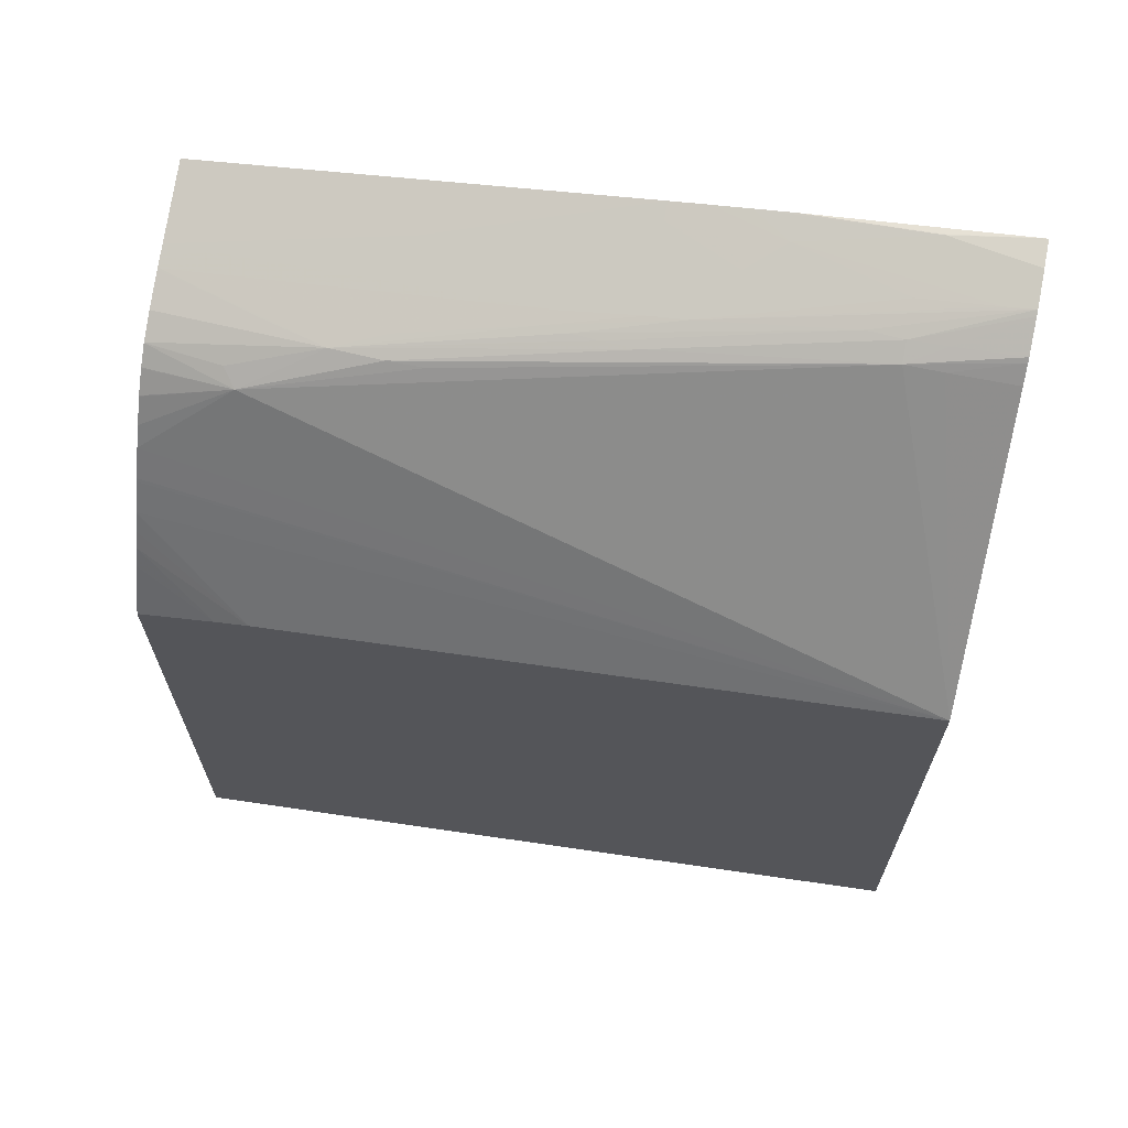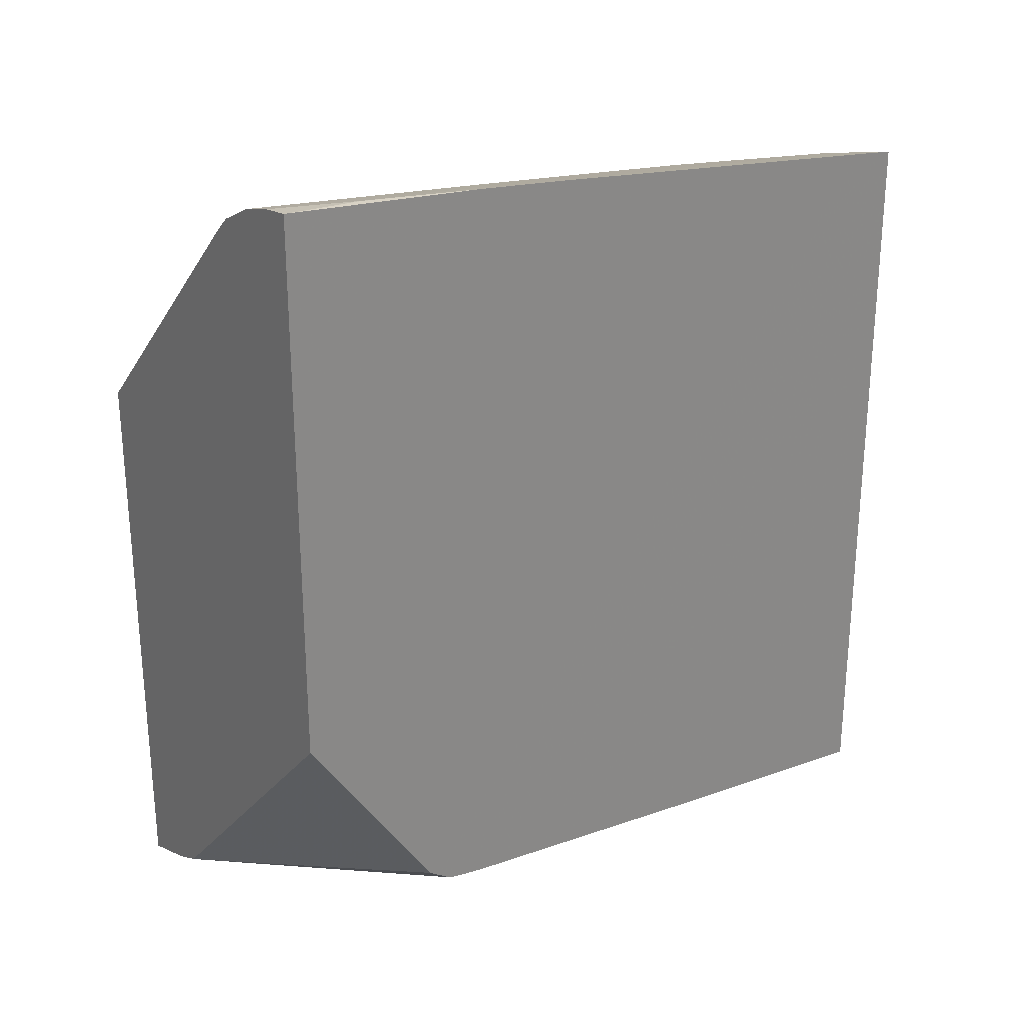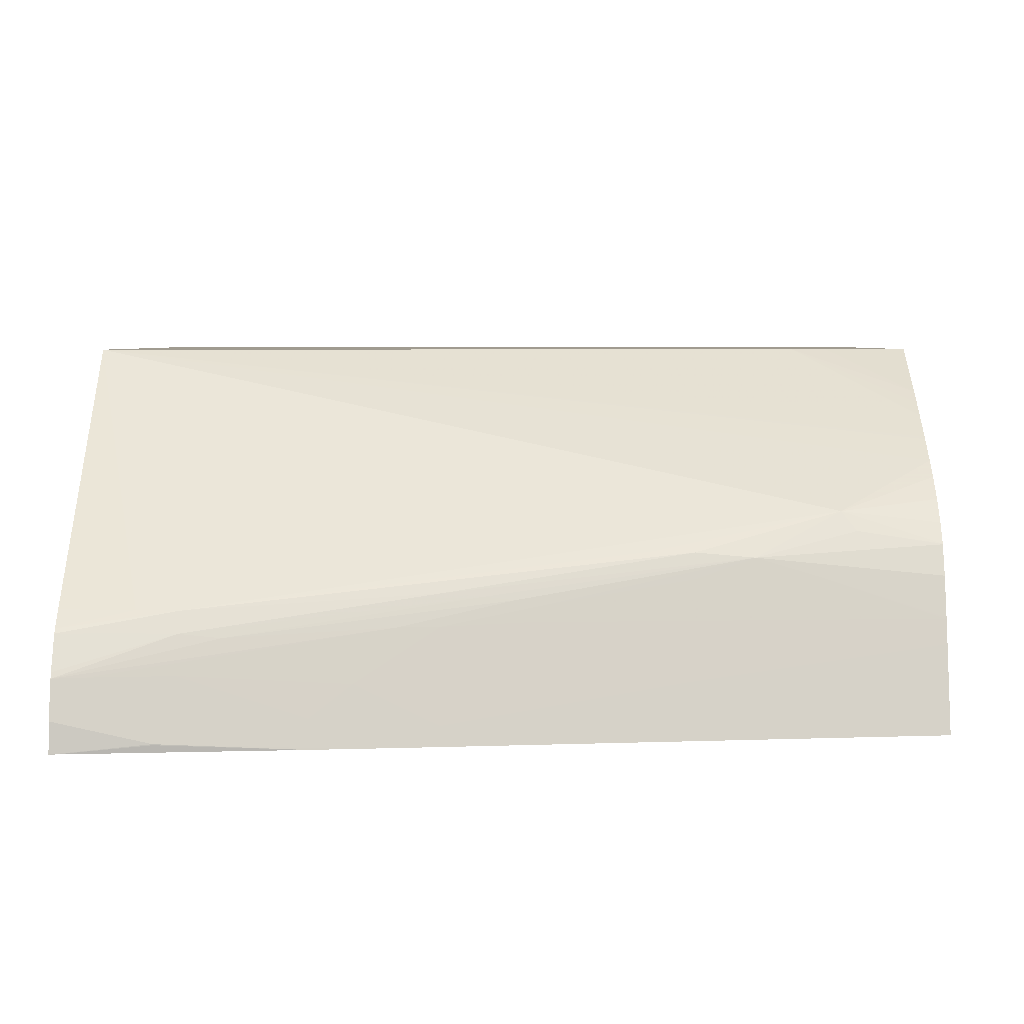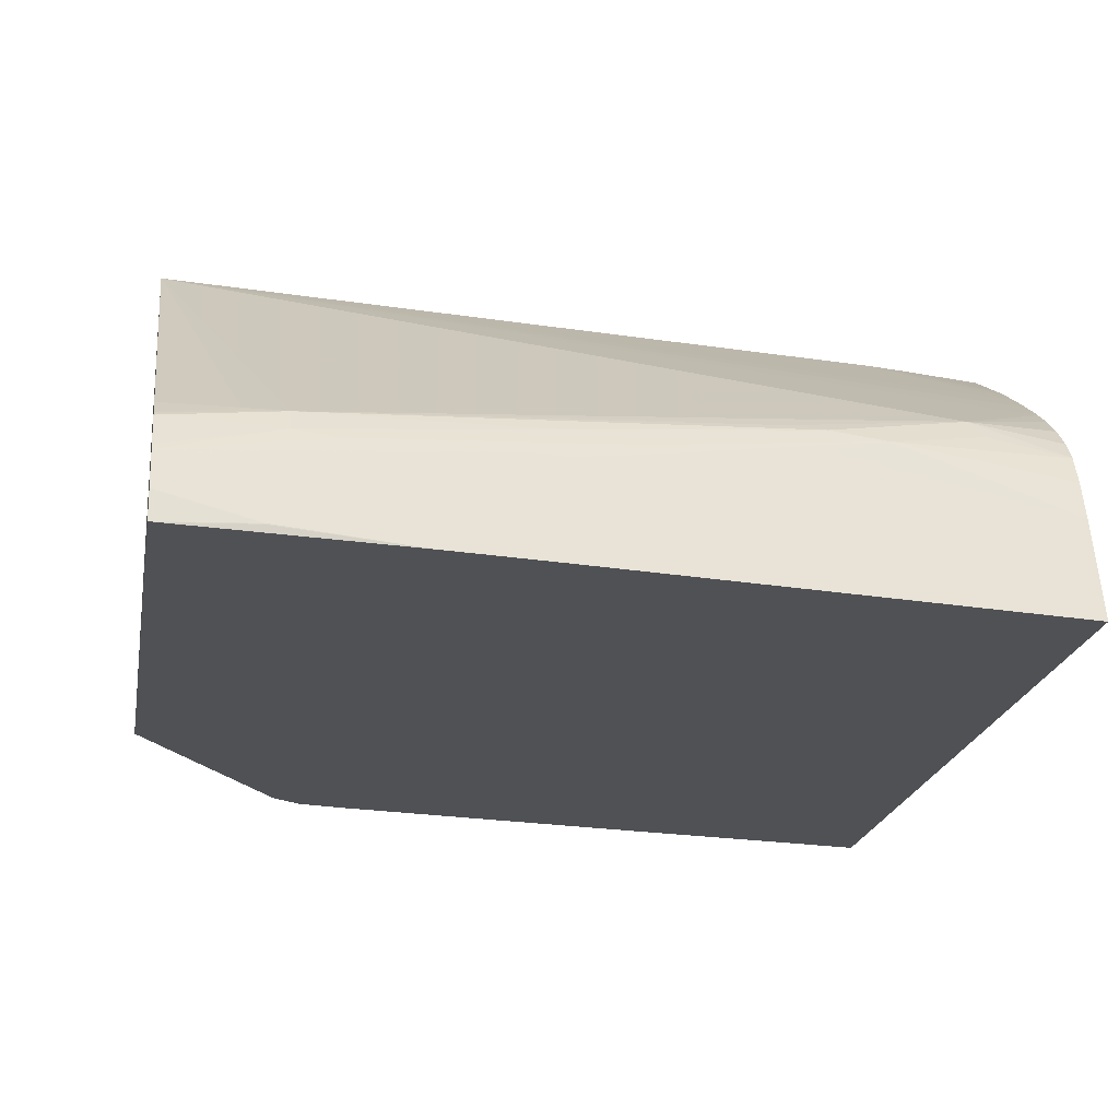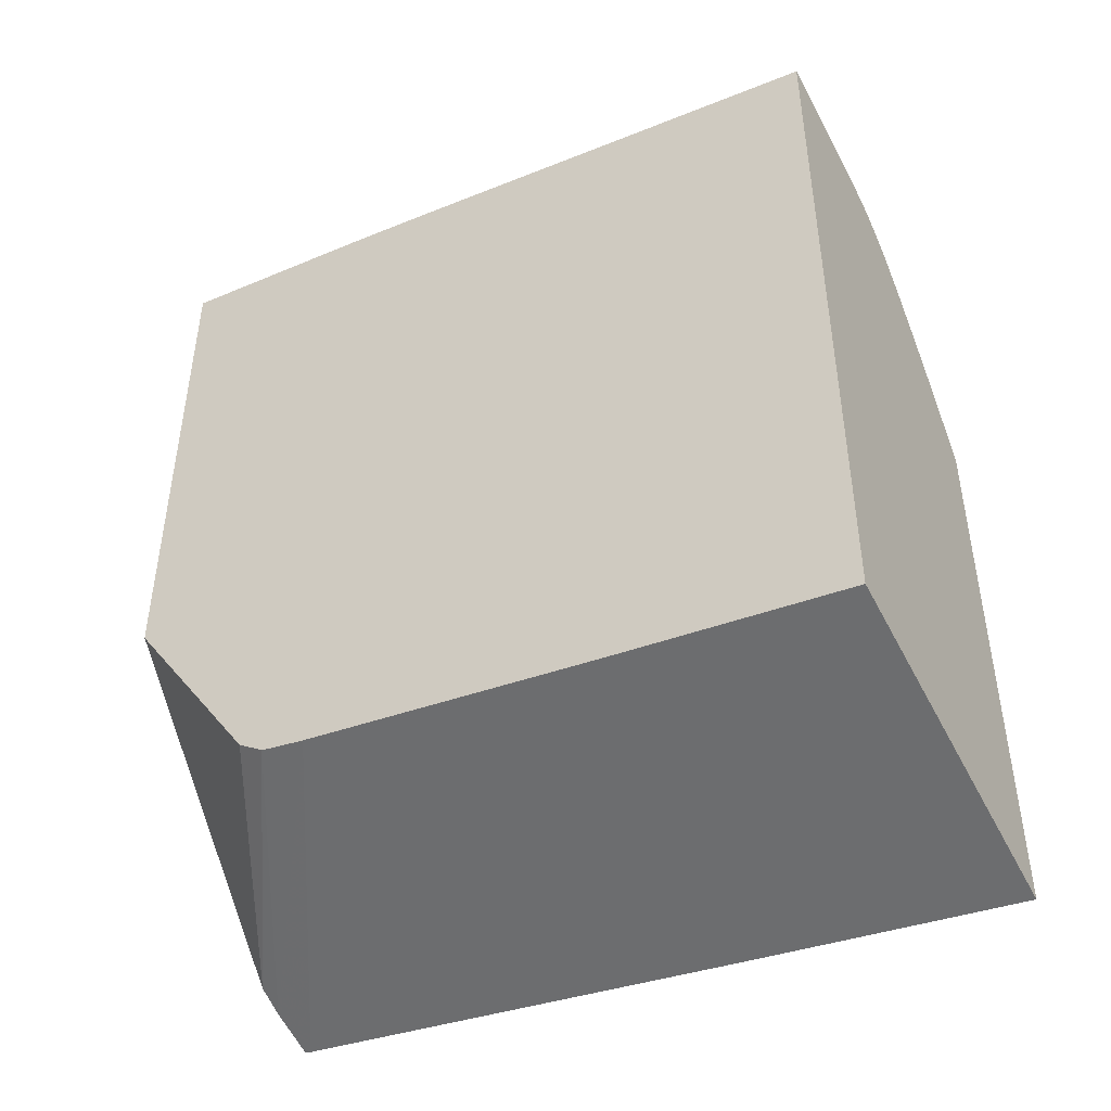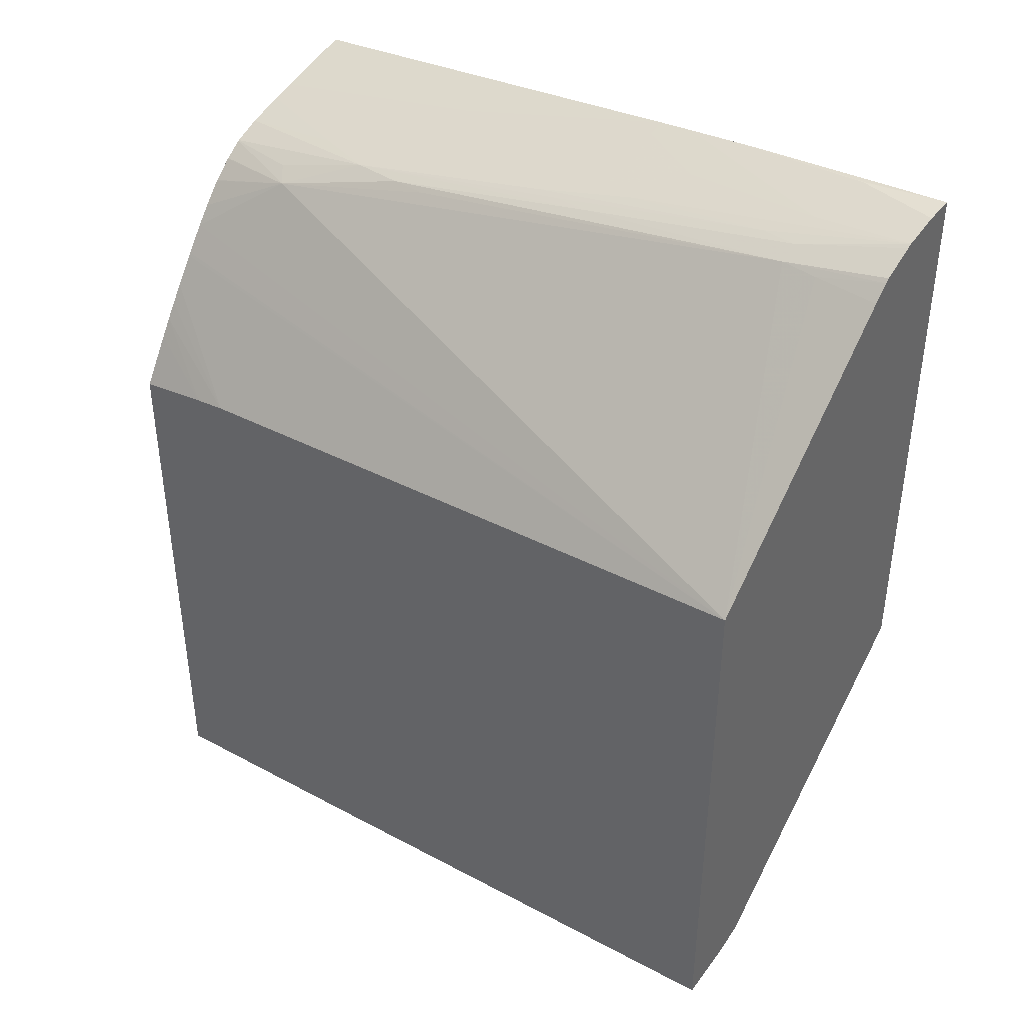
<metadata>
{"format":"obj","ext":"obj","renderer":"f3d","projection":"perspective","resolution":1024,"background":"white","views":[{"elev":66.9,"azim":10.7,"up":"+Y"},{"elev":27.3,"azim":141.6,"up":"+Y"},{"elev":4.2,"azim":-179.8,"up":"+Z"},{"elev":-20.1,"azim":170.4,"up":"+Z"},{"elev":-46.6,"azim":-150.4,"up":"+Y"},{"elev":41.6,"azim":38.3,"up":"+Y"}]}
</metadata>
<code>
v -0.006405 -0.01157 -0.02266
v -0.006405 -0.009109 -0.03155
v 0.0004908 -0.01064 -0.02266
v -0.006405 0.003763 -0.02266
v -0.0001825 -0.008272 -0.03155
v -0.006405 0.01131 -0.03155
v 0.001486 -0.0105 -0.02266
v -0.004327 0.004168 -0.02266
v -0.006405 0.005065 -0.02344
v 0.0007985 -0.008135 -0.03155
v 0.01385 -0.008777 -0.02266
v 0.001846 -0.01045 -0.02266
v -0.006405 0.01075 -0.0295
v -0.006395 0.01131 -0.03155
v -0.003429 0.00432 -0.02266
v -0.006405 0.005557 -0.02373
v 0.007352 -0.007193 -0.03155
v 0.01401 -0.008357 -0.02402
v 0.01401 -0.008704 -0.02283
v 0.01401 -0.008749 -0.02266
v 0.008323 -0.007053 -0.03155
v -0.006405 0.01058 -0.02892
v -0.006371 0.01058 -0.02892
v 0.003388 0.01191 -0.02885
v -0.0002764 0.01181 -0.03025
v 0.00539 0.01296 -0.03155
v 0.01401 0.006331 -0.02266
v -0.006405 0.006464 -0.02431
v -0.006405 0.006429 -0.02429
v -0.006405 0.005977 -0.024
v 0.01401 -0.008022 -0.02481
v 0.009083 -0.006918 -0.03155
v 0.009362 -0.006863 -0.03155
v 0.009554 -0.006816 -0.03155
v -0.006405 0.01057 -0.02889
v -0.003511 0.0107 -0.02796
v -0.001905 0.01078 -0.02747
v -0.0004882 0.01111 -0.02794
v 0.003032 0.01175 -0.02848
v 0.00539 0.0122 -0.02892
v 0.00539 0.01283 -0.0311
v 0.006367 0.01309 -0.03155
v 0.01401 0.01263 -0.02848
v 0.01225 0.01265 -0.02848
v 0.01127 0.01267 -0.0285
v -0.004011 0.009827 -0.02645
v -0.006405 0.007993 -0.02535
v -0.006405 0.007288 -0.02486
v -0.006405 0.007206 -0.0248
v 0.01027 -0.006331 -0.03155
v 0.01401 -0.0007868 -0.03155
v -0.006405 0.01027 -0.02794
v -0.0004882 0.01088 -0.02734
v 0.00539 0.01192 -0.02819
v 0.004411 0.01185 -0.02827
v 0.003686 0.0118 -0.02836
v -0.006405 0.009949 -0.02723
v -0.004367 0.01007 -0.0269
v 0.006371 0.01233 -0.02892
v 0.007352 0.01282 -0.03014
v 0.007352 0.01303 -0.03088
v 0.008331 0.01316 -0.03088
v 0.007352 0.01321 -0.03155
v 0.01401 0.01302 -0.02886
v 0.01401 0.01311 -0.02897
v 0.01225 0.013 -0.02897
v 0.01127 0.01294 -0.02899
v 0.0004908 0.01091 -0.02731
v -0.006405 0.009939 -0.02721
v -0.006405 0.009587 -0.02674
v -0.006405 0.009569 -0.02672
v -0.006405 0.009097 -0.02622
v -0.006405 0.00908 -0.02621
v -0.006405 0.008488 -0.02572
v 0.01401 0.01396 -0.03155
v 0.01029 0.01287 -0.0291
v 0.01401 0.01362 -0.02991
v 0.01323 0.01352 -0.0299
v 0.01127 0.01326 -0.0299
v 0.01401 0.01387 -0.03083
v 0.01174 0.01373 -0.03136
v 0.008331 0.01334 -0.03155
v 0.01401 0.01355 -0.02978
v 0.01386 0.01394 -0.03155
v 0.01174 0.01373 -0.03138
f 37 58 46
f 37 55 56
f 37 56 39
f 37 39 38
f 37 52 57
f 37 57 58
f 37 54 55
f 37 46 53
f 42 62 63
f 39 59 40
f 40 59 60
f 40 60 41
f 41 60 61
f 41 61 42
f 37 53 54
f 42 61 62
f 43 64 44
f 39 56 59
f 36 52 37
f 27 44 45
f 31 50 51
f 44 64 45
f 23 36 37
f 23 35 36
f 23 38 24
f 24 38 39
f 24 39 40
f 24 40 41
f 24 41 25
f 25 41 26
f 26 41 42
f 27 43 44
f 27 45 46
f 27 46 47
f 27 47 48
f 27 48 49
f 27 49 28
f 31 34 50
f 35 52 36
f 23 37 38
f 81 84 85
f 45 65 66
f 60 79 62
f 60 62 61
f 62 79 78
f 62 78 80
f 62 80 81
f 62 81 63
f 63 81 82
f 65 83 66
f 66 83 67
f 67 83 77
f 67 77 76
f 75 84 81
f 75 81 80
f 77 80 78
f 81 85 82
f 82 85 84
f 22 35 23
f 59 79 60
f 59 78 79
f 59 77 78
f 59 76 77
f 45 66 67
f 45 67 54
f 45 54 53
f 45 53 68
f 45 68 46
f 46 68 53
f 46 58 69
f 46 69 70
f 45 64 65
f 46 70 71
f 46 72 73
f 46 73 74
f 46 74 47
f 54 67 55
f 55 67 76
f 55 76 56
f 56 76 59
f 57 69 58
f 46 71 72
f 18 34 31
f 2 50 34
f 18 32 33
f 1 71 70
f 1 70 69
f 1 69 57
f 1 57 52
f 1 52 35
f 1 35 22
f 1 22 13
f 1 13 6
f 1 6 2
f 2 5 3
f 2 6 14
f 2 14 26
f 2 26 42
f 2 42 63
f 2 63 82
f 2 82 84
f 2 84 75
f 1 72 71
f 2 75 51
f 1 73 72
f 1 47 74
f 18 33 34
f 1 3 7
f 1 7 12
f 1 12 11
f 1 11 20
f 1 20 27
f 1 27 15
f 1 15 8
f 1 8 4
f 1 4 9
f 1 9 16
f 1 16 30
f 1 30 29
f 1 29 28
f 1 28 49
f 1 49 48
f 1 48 47
f 1 74 73
f 2 51 50
f 1 2 3
f 2 33 32
f 13 26 14
f 15 27 28
f 15 29 30
f 15 30 16
f 18 31 51
f 18 51 75
f 18 75 80
f 18 80 77
f 18 77 83
f 18 83 65
f 18 65 64
f 18 64 43
f 18 43 27
f 18 27 20
f 18 20 19
f 18 21 32
f 2 34 33
f 13 25 26
f 13 24 25
f 15 28 29
f 13 22 23
f 2 32 21
f 2 21 17
f 2 17 10
f 2 10 5
f 3 5 7
f 13 23 24
f 5 10 11
f 5 11 12
f 5 12 7
f 4 8 9
f 8 15 16
f 8 16 9
f 10 17 11
f 11 18 19
f 11 19 20
f 11 17 21
f 11 21 18
f 6 13 14

</code>
